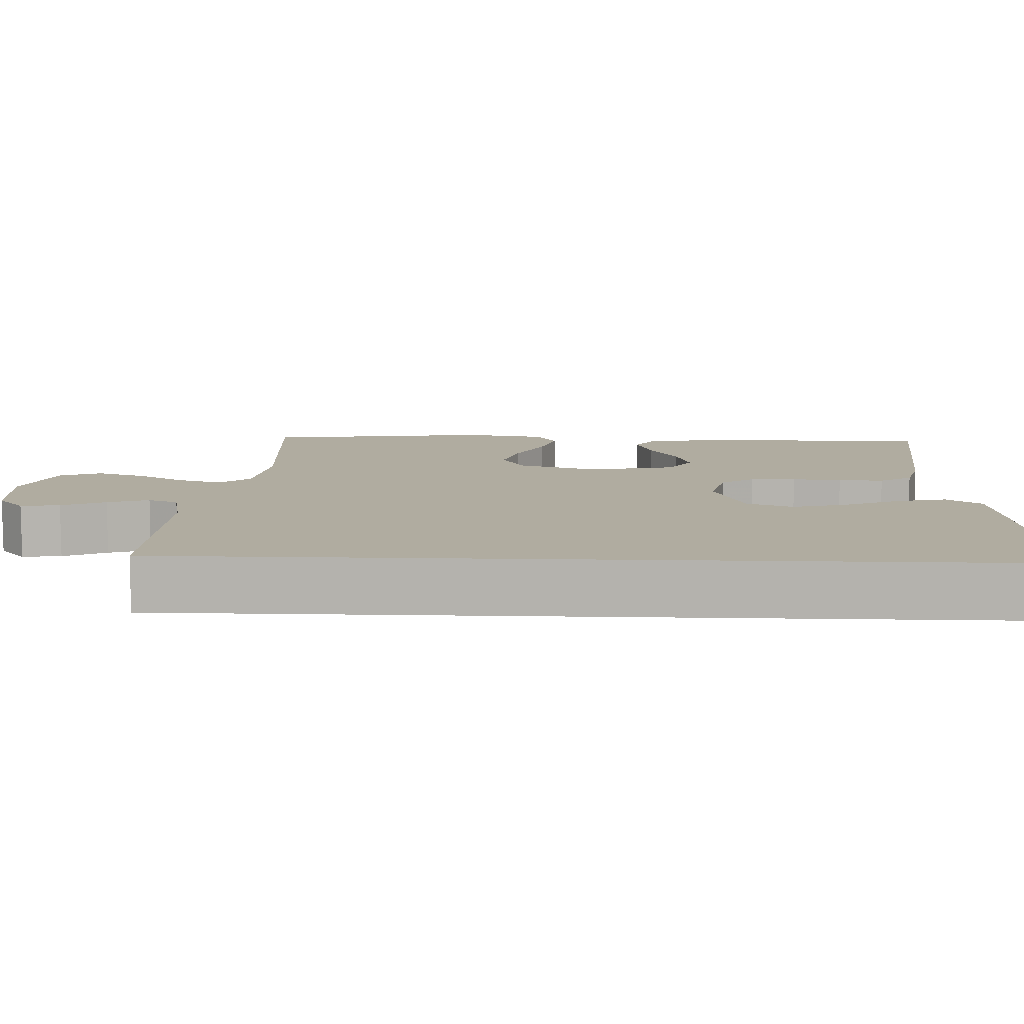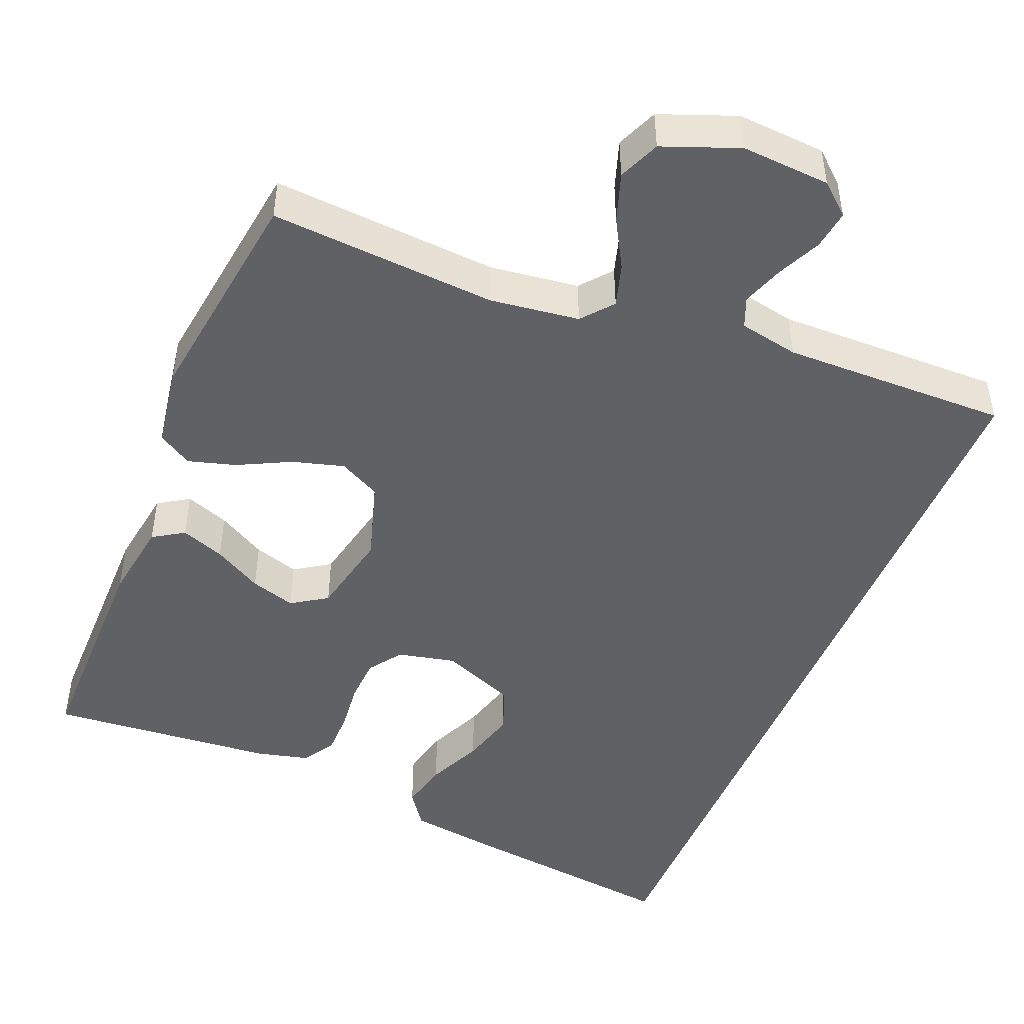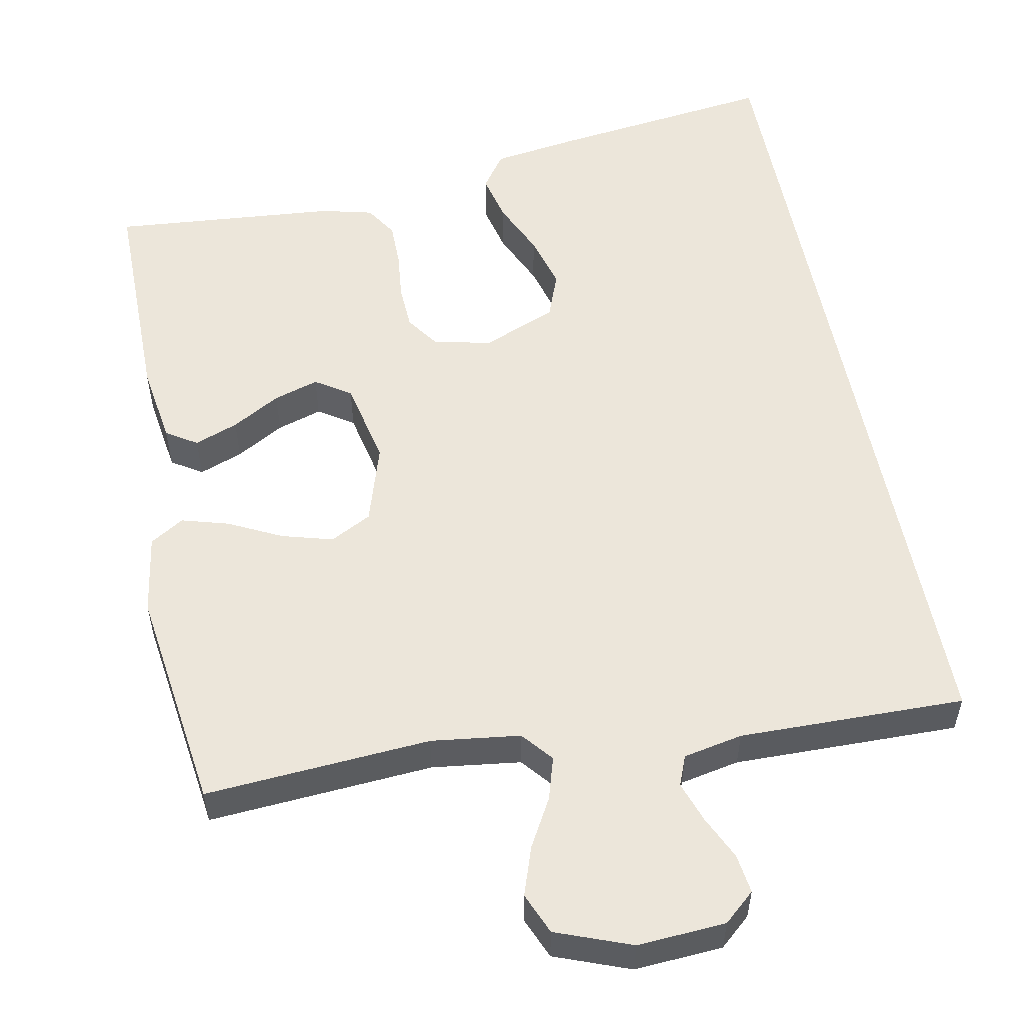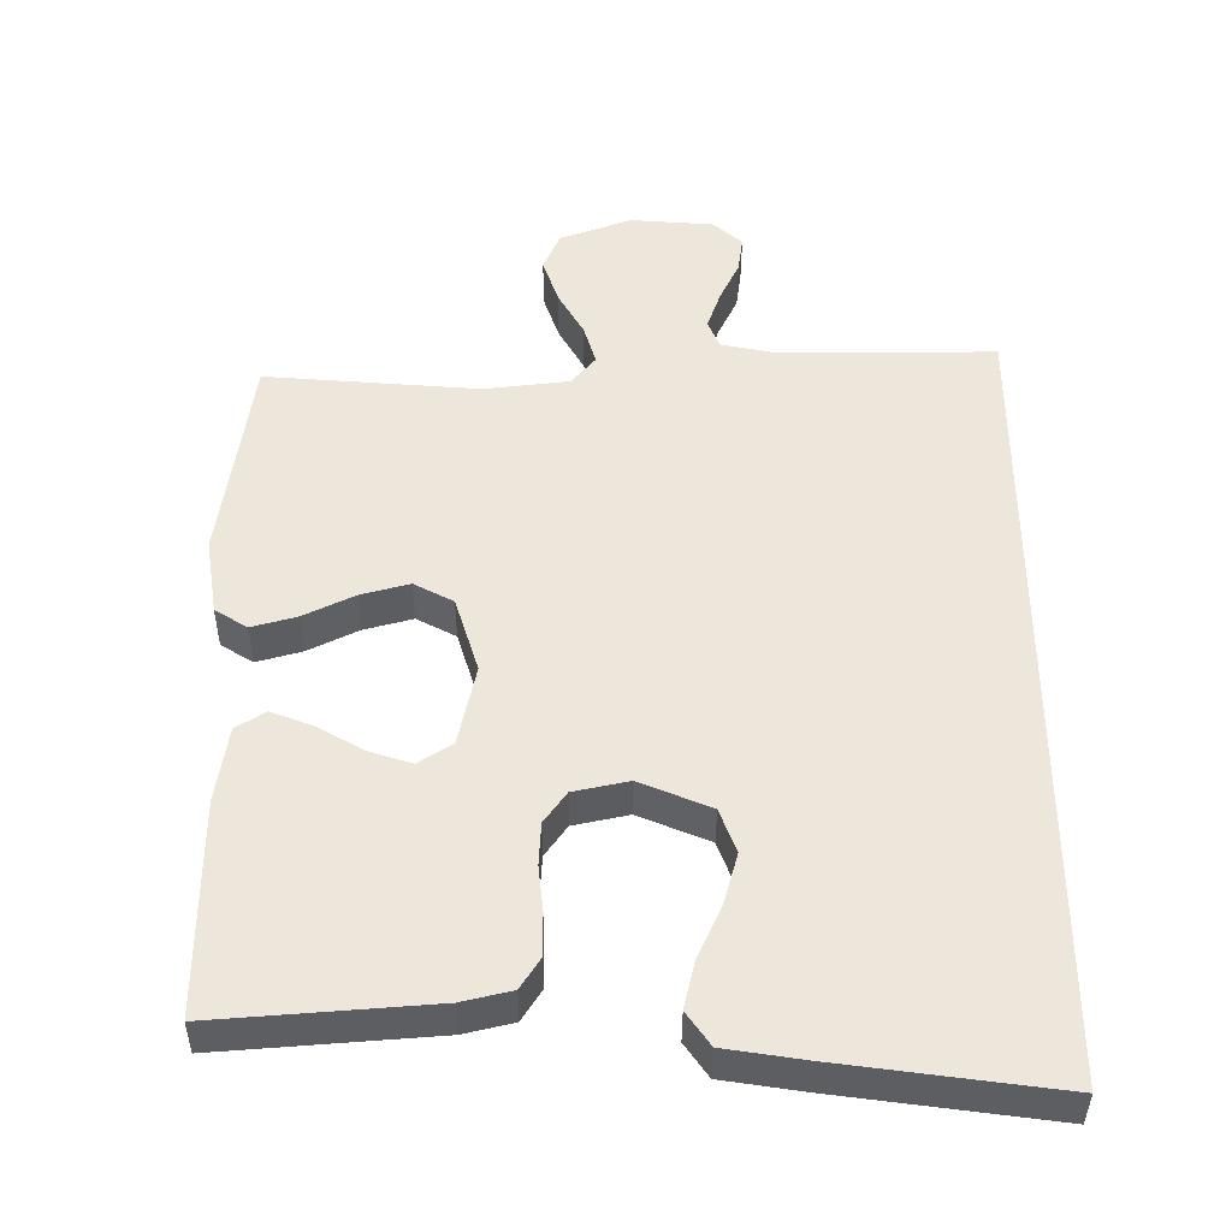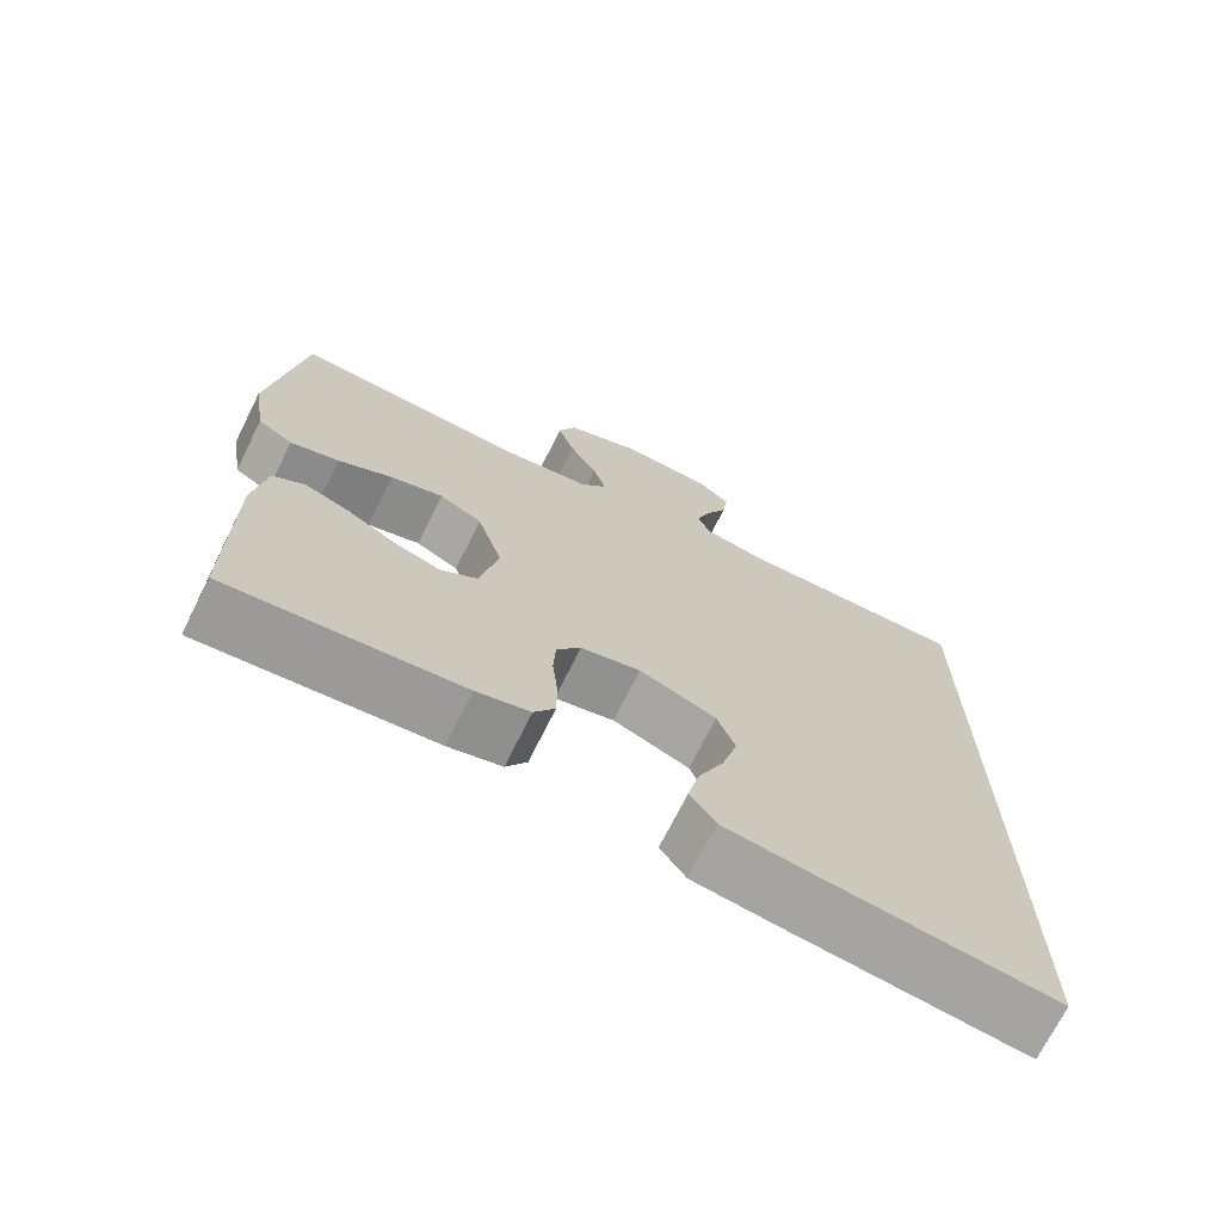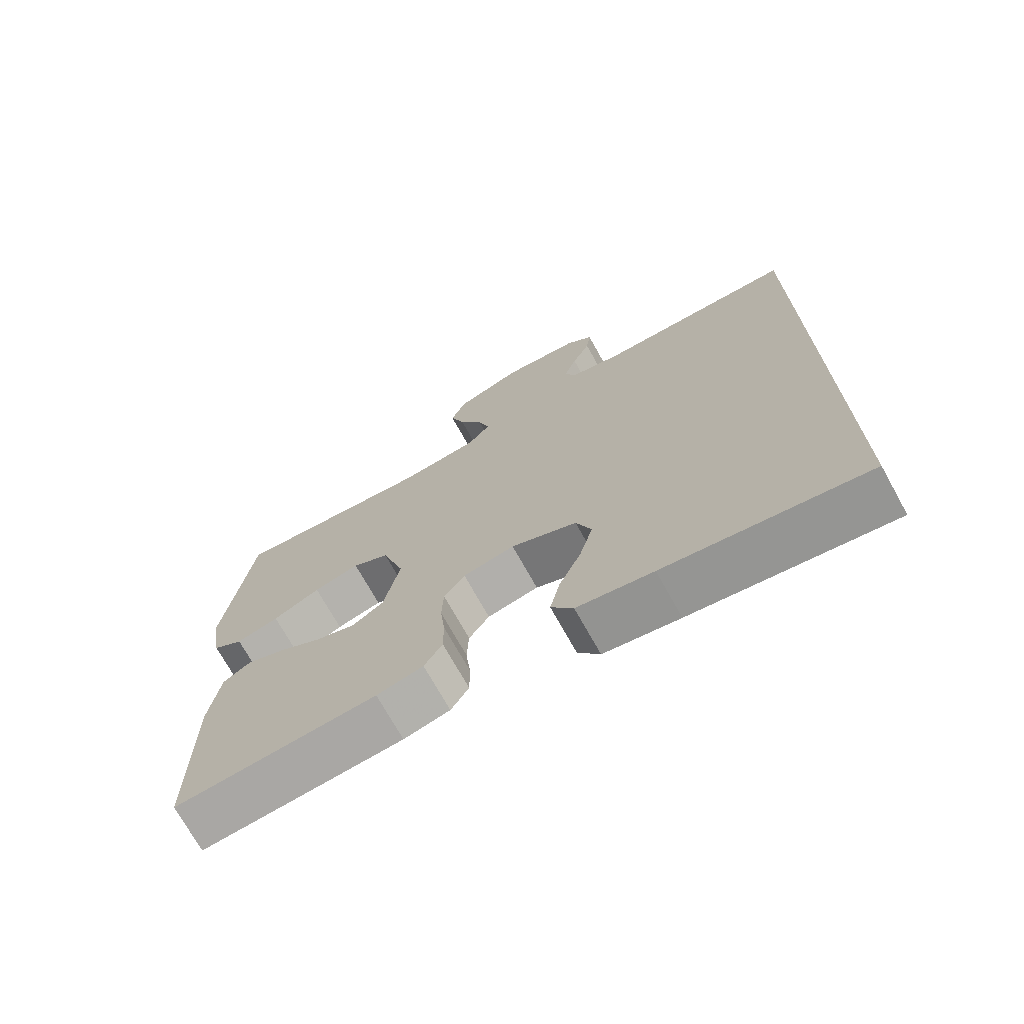
<metadata>
{"format":"obj","ext":"obj","renderer":"f3d","projection":"perspective","resolution":1024,"background":"white","views":[{"elev":10.0,"azim":92.4,"up":"+Y"},{"elev":-46.9,"azim":-22.2,"up":"+Y"},{"elev":54.4,"azim":-11.0,"up":"+Y"},{"elev":-39.3,"azim":-0.3,"up":"+Z"},{"elev":-71.2,"azim":-26.5,"up":"+Z"},{"elev":-72.1,"azim":29.1,"up":"+Z"}]}
</metadata>
<code>
v -0.5 0.07 0.5
v -0.2 0.07 0.478
v -0.082 0.07 0.493
v -0.048 0.07 0.534
v -0.065 0.07 0.591
v -0.101 0.07 0.655
v -0.123 0.07 0.72
v -0.1 0.07 0.775
v 0 0.07 0.813
v 0.117 0.07 0.805
v 0.158 0.07 0.769
v 0.151 0.07 0.717
v 0.124 0.07 0.659
v 0.105 0.07 0.604
v 0.121 0.07 0.564
v 0.2 0.07 0.548
v 0.5 0.07 0.552
v 0.5 0.07 -0.587
v 0.2 0.07 -0.548
v 0.087 0.07 -0.531
v 0.054 0.07 -0.484
v 0.069 0.07 -0.419
v 0.102 0.07 -0.345
v 0.122 0.07 -0.272
v 0.099 0.07 -0.21
v 0 0.07 -0.169
v -0.077 0.07 -0.186
v -0.108 0.07 -0.23
v -0.111 0.07 -0.29
v -0.104 0.07 -0.355
v -0.104 0.07 -0.415
v -0.131 0.07 -0.458
v -0.2 0.07 -0.475
v -0.5 0.07 -0.5
v -0.5 0.07 -0.2
v -0.484 0.07 -0.093
v -0.443 0.07 -0.067
v -0.385 0.07 -0.089
v -0.321 0.07 -0.126
v -0.261 0.07 -0.145
v -0.214 0.07 -0.114
v -0.19 0.07 0
v -0.223 0.07 0.107
v -0.278 0.07 0.136
v -0.346 0.07 0.117
v -0.416 0.07 0.082
v -0.479 0.07 0.064
v -0.524 0.07 0.092
v -0.541 0.07 0.2
v -0.5 0 0.5
v -0.2 0 0.478
v -0.082 0 0.493
v -0.048 0 0.534
v -0.065 0 0.591
v -0.101 0 0.655
v -0.123 0 0.72
v -0.1 0 0.775
v 0 0 0.813
v 0.117 0 0.805
v 0.158 0 0.769
v 0.151 0 0.717
v 0.124 0 0.659
v 0.105 0 0.604
v 0.121 0 0.564
v 0.2 0 0.548
v 0.5 0 0.552
v 0.5 0 -0.587
v 0.2 0 -0.548
v 0.087 0 -0.531
v 0.054 0 -0.484
v 0.069 0 -0.419
v 0.102 0 -0.345
v 0.122 0 -0.272
v 0.099 0 -0.21
v 0 0 -0.169
v -0.077 0 -0.186
v -0.108 0 -0.23
v -0.111 0 -0.29
v -0.104 0 -0.355
v -0.104 0 -0.415
v -0.131 0 -0.458
v -0.2 0 -0.475
v -0.5 0 -0.5
v -0.5 0 -0.2
v -0.484 0 -0.093
v -0.443 0 -0.067
v -0.385 0 -0.089
v -0.321 0 -0.126
v -0.261 0 -0.145
v -0.214 0 -0.114
v -0.19 0 0
v -0.223 0 0.107
v -0.278 0 0.136
v -0.346 0 0.117
v -0.416 0 0.082
v -0.479 0 0.064
v -0.524 0 0.092
v -0.541 0 0.2
f 49 1 2
f 48 49 2
f 47 48 2
f 46 47 2
f 45 46 2
f 44 45 2 3
f 43 44 3 4
f 42 43 4
f 41 42 4
f 37 38 39
f 36 37 39
f 35 36 39
f 34 35 39
f 33 34 39
f 32 33 39
f 31 32 39
f 30 31 39
f 29 30 39
f 28 29 39 40
f 27 28 40 41
f 21 22 23
f 20 21 23
f 19 20 23
f 18 19 23
f 18 23 24
f 18 24 25
f 17 18 25
f 16 17 25
f 11 12 13
f 10 11 13
f 9 10 13
f 8 9 13
f 7 8 13
f 6 7 13
f 5 6 13
f 4 5 13 14
f 4 14 15
f 41 4 15
f 27 41 15
f 26 27 15
f 15 16 25 26
f 51 50 98
f 51 98 97
f 51 97 96
f 51 96 95
f 51 95 94
f 52 51 94 93
f 53 52 93 92
f 53 92 91
f 53 91 90
f 88 87 86
f 88 86 85
f 88 85 84
f 88 84 83
f 88 83 82
f 88 82 81
f 88 81 80
f 88 80 79
f 88 79 78
f 89 88 78 77
f 90 89 77 76
f 72 71 70
f 72 70 69
f 72 69 68
f 72 68 67
f 73 72 67
f 74 73 67
f 74 67 66
f 74 66 65
f 62 61 60
f 62 60 59
f 62 59 58
f 62 58 57
f 62 57 56
f 62 56 55
f 62 55 54
f 63 62 54 53
f 64 63 53
f 64 53 90
f 64 90 76
f 64 76 75
f 75 74 65 64
f 1 50 51 2
f 2 51 52 3
f 3 52 53 4
f 4 53 54 5
f 5 54 55 6
f 6 55 56 7
f 7 56 57 8
f 8 57 58 9
f 9 58 59 10
f 10 59 60 11
f 11 60 61 12
f 12 61 62 13
f 13 62 63 14
f 14 63 64 15
f 15 64 65 16
f 16 65 66 17
f 17 66 67 18
f 18 67 68 19
f 19 68 69 20
f 20 69 70 21
f 21 70 71 22
f 22 71 72 23
f 23 72 73 24
f 24 73 74 25
f 25 74 75 26
f 26 75 76 27
f 27 76 77 28
f 28 77 78 29
f 29 78 79 30
f 30 79 80 31
f 31 80 81 32
f 32 81 82 33
f 33 82 83 34
f 34 83 84 35
f 35 84 85 36
f 36 85 86 37
f 37 86 87 38
f 38 87 88 39
f 39 88 89 40
f 40 89 90 41
f 41 90 91 42
f 42 91 92 43
f 43 92 93 44
f 44 93 94 45
f 45 94 95 46
f 46 95 96 47
f 47 96 97 48
f 48 97 98 49
f 49 98 50 1

</code>
